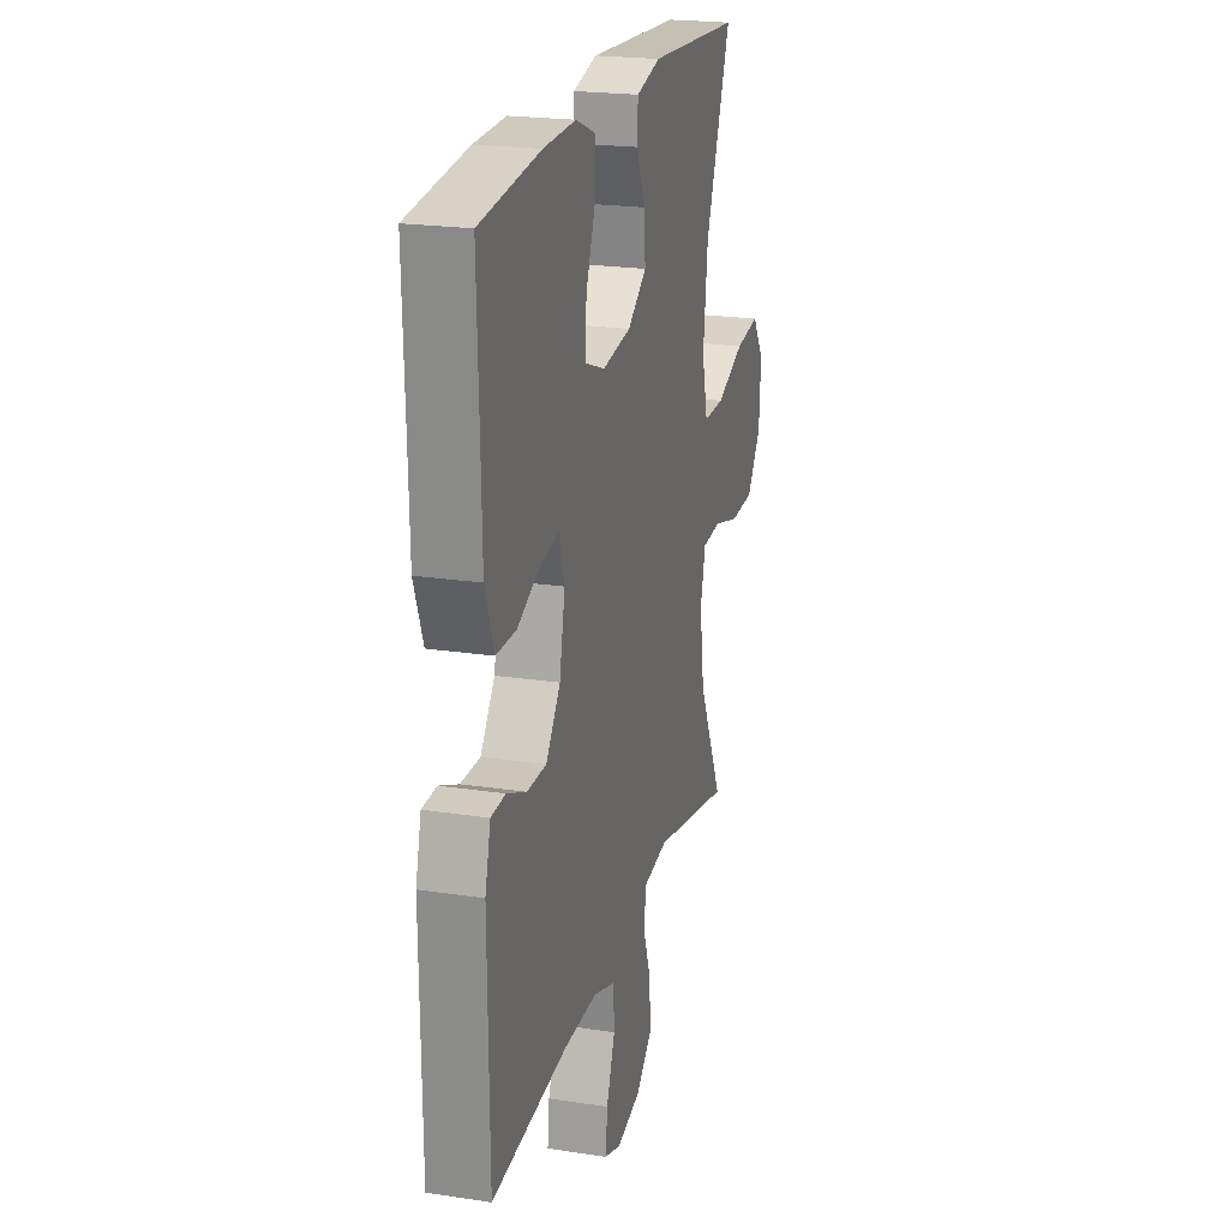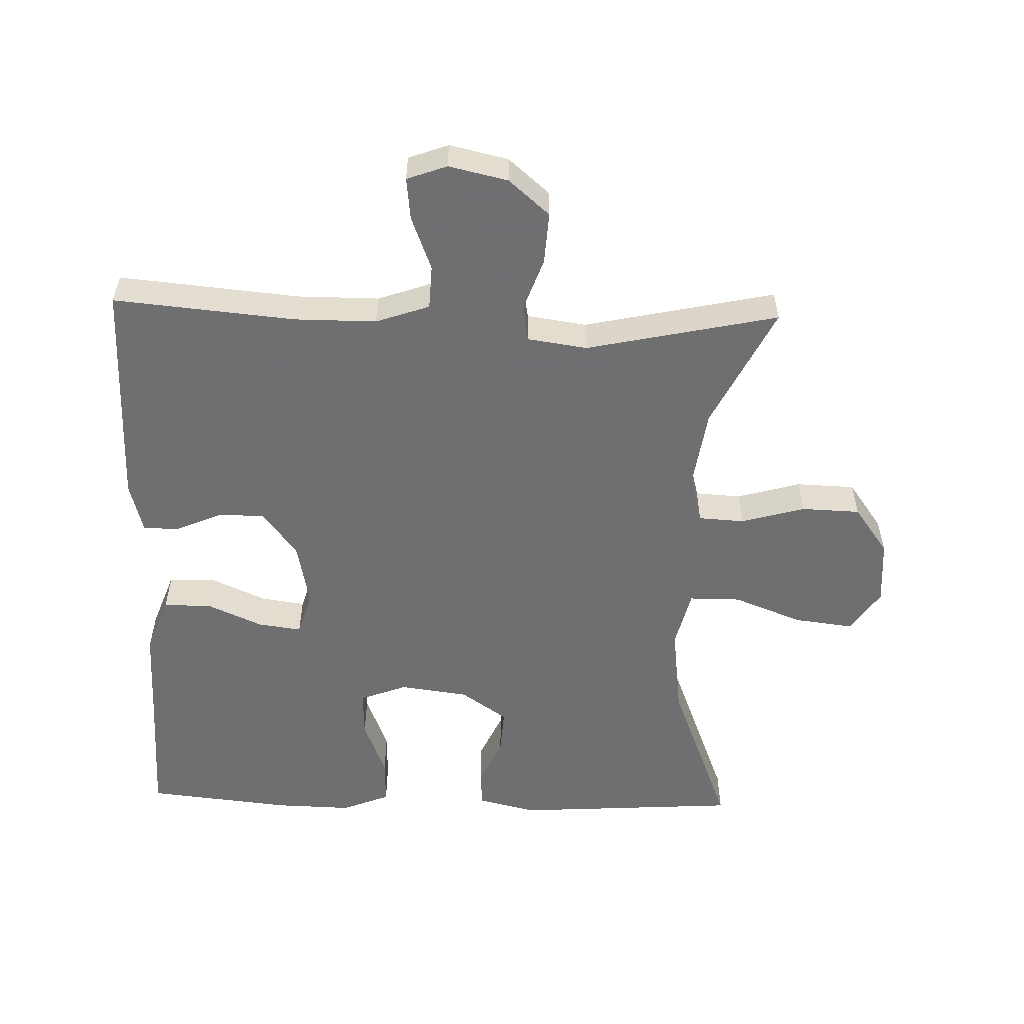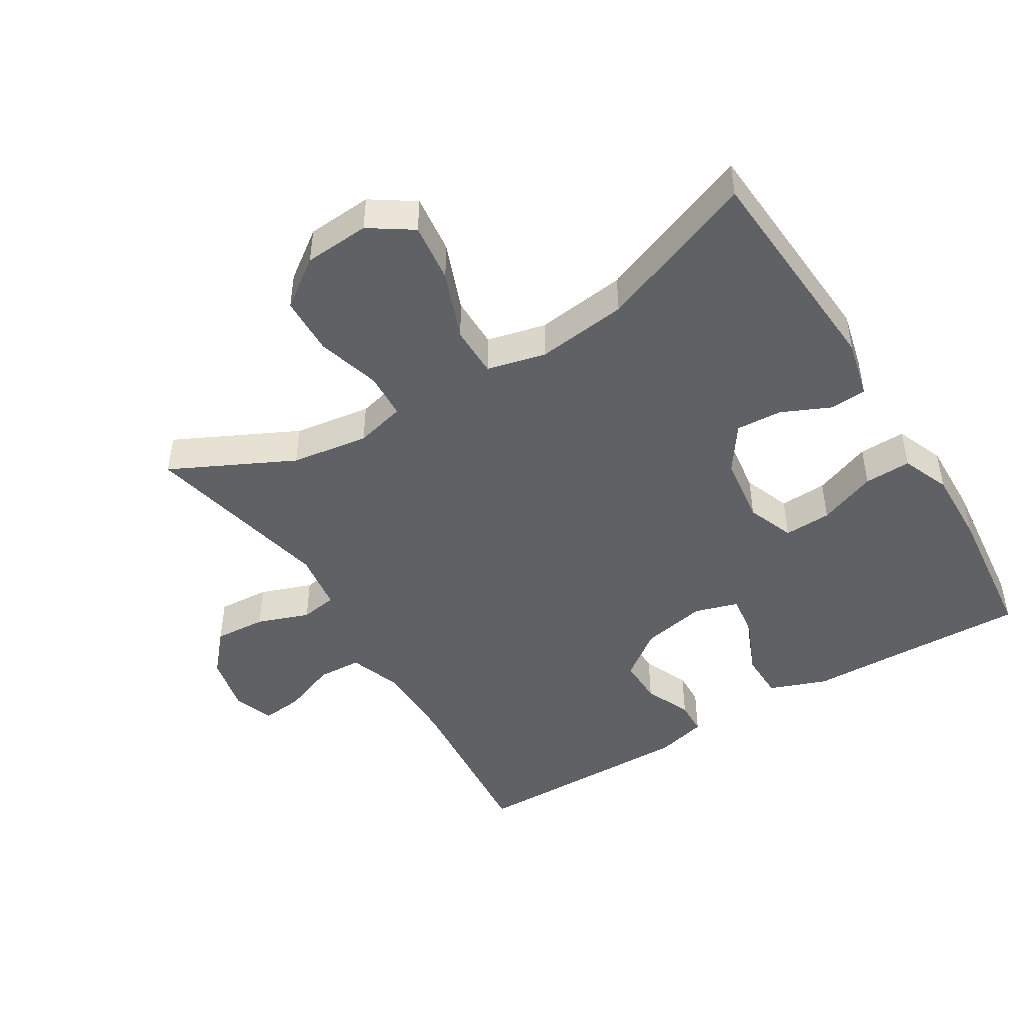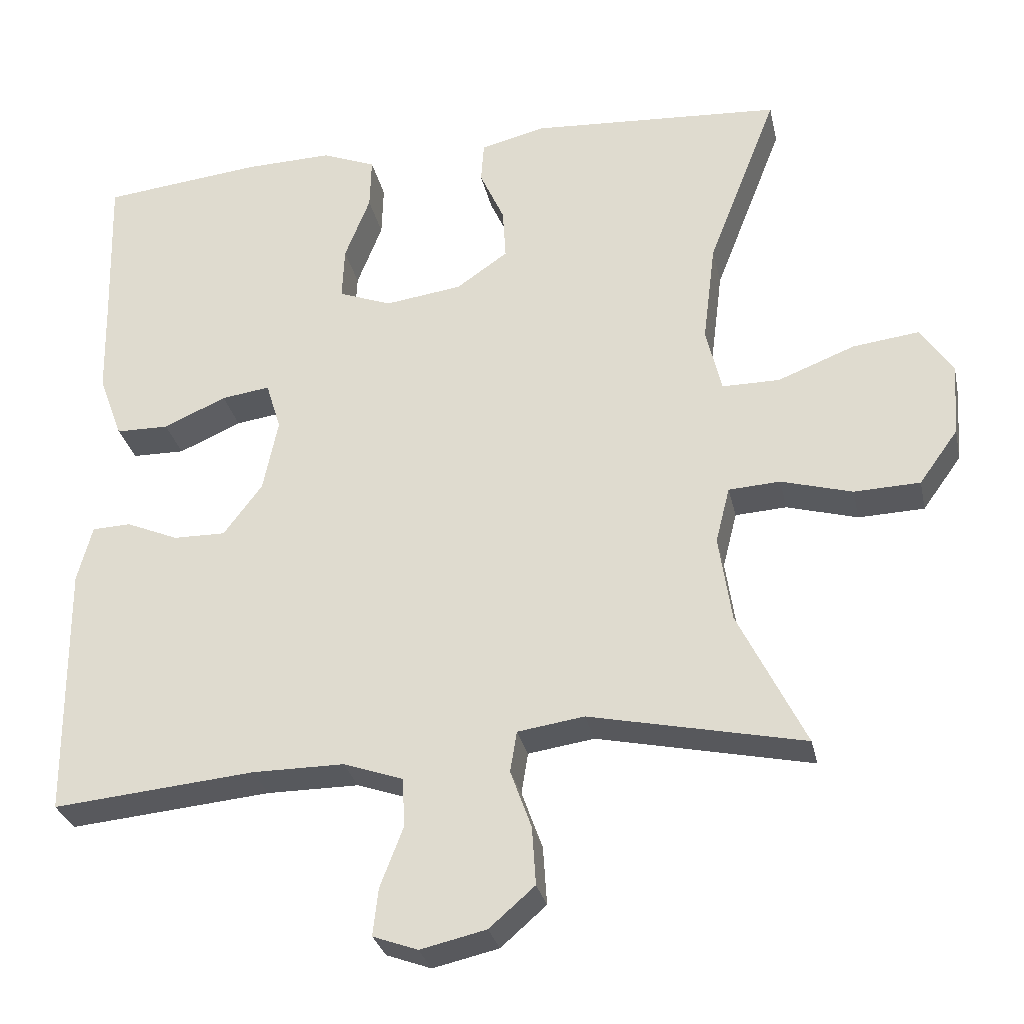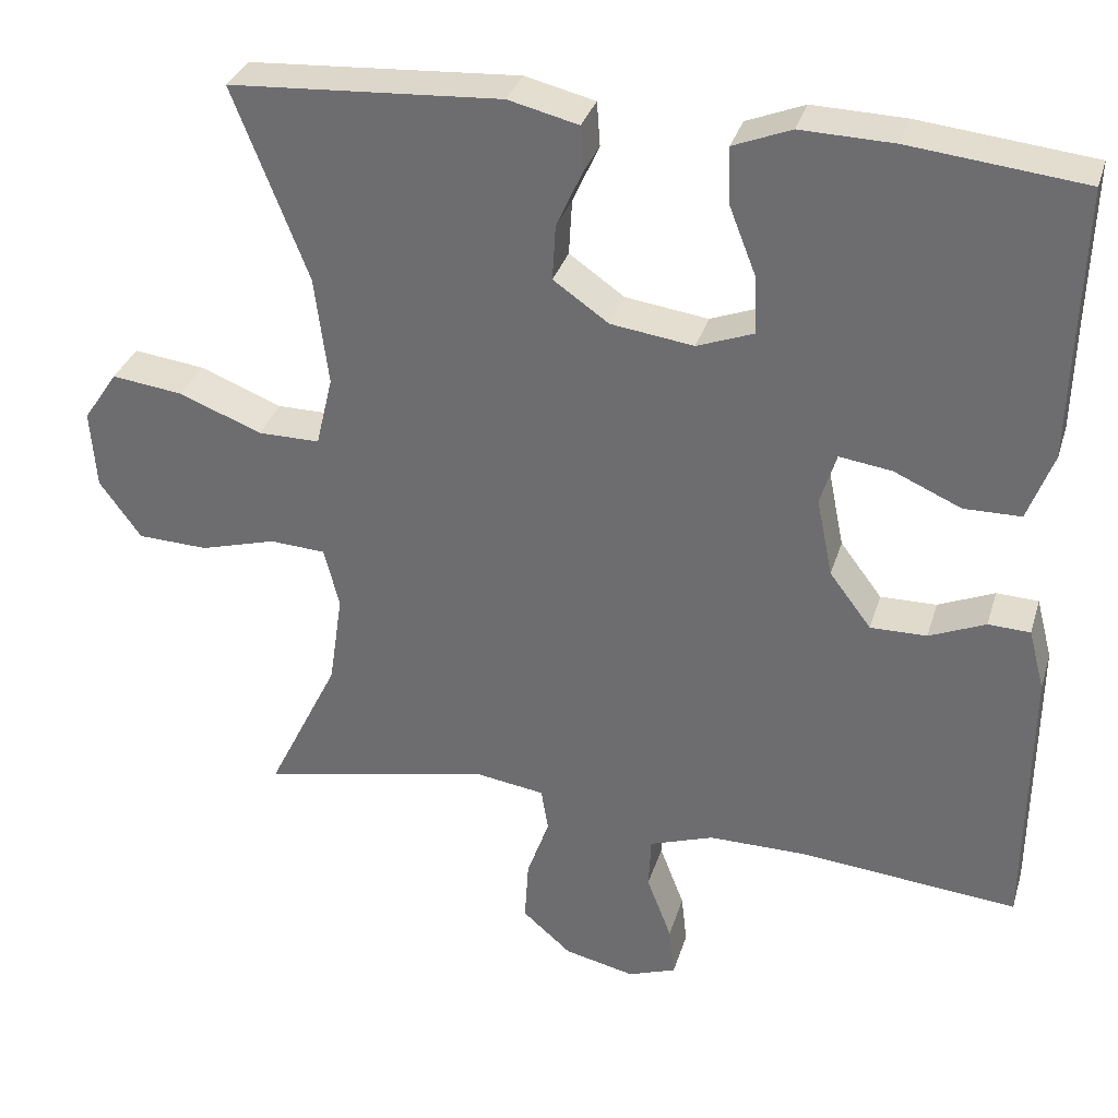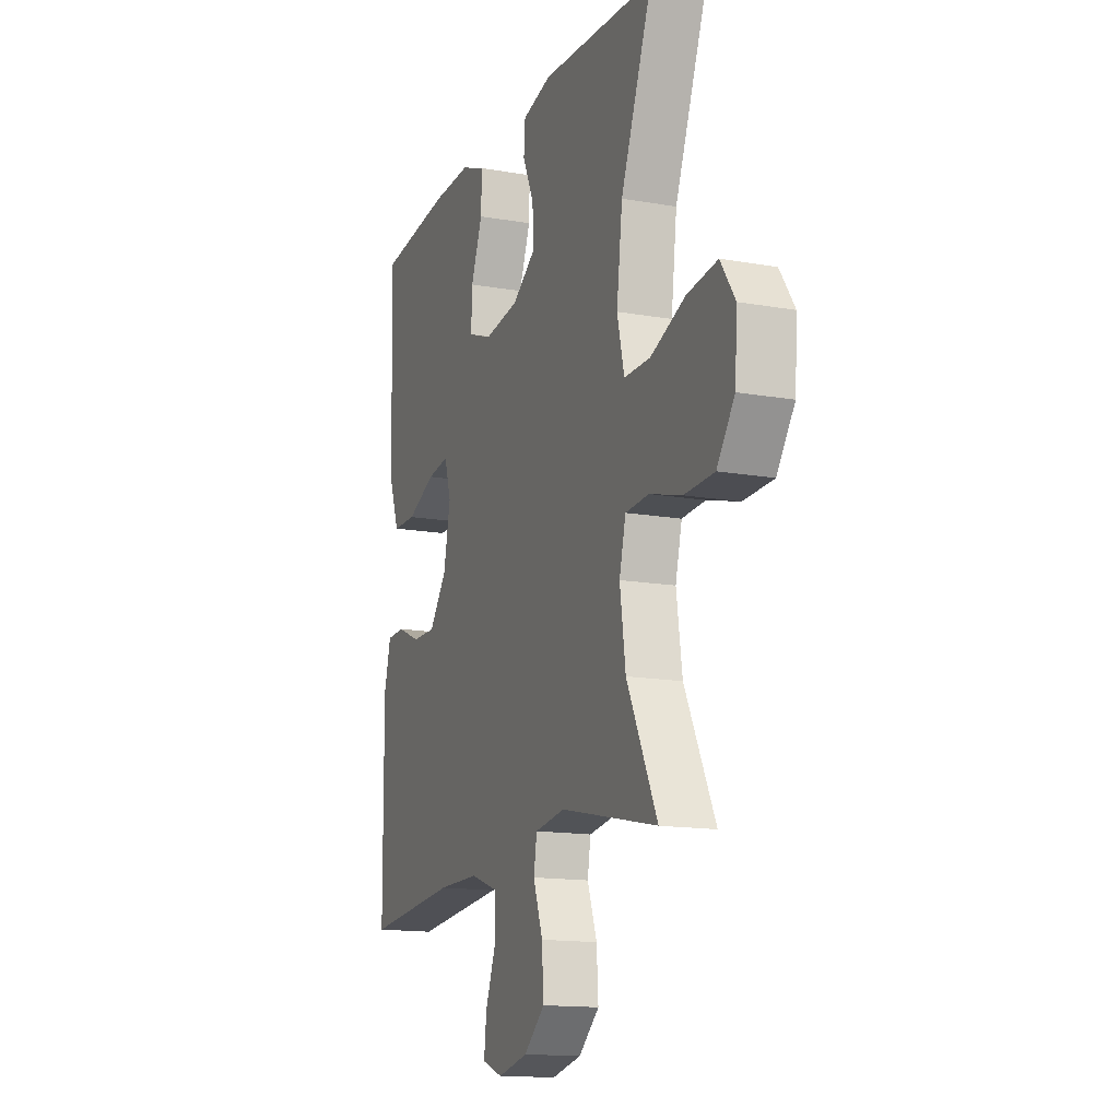
<metadata>
{"format":"obj","ext":"obj","renderer":"f3d","projection":"perspective","resolution":1024,"background":"white","views":[{"elev":21.8,"azim":104.9,"up":"+Z"},{"elev":-54.7,"azim":178.3,"up":"+Y"},{"elev":-46.4,"azim":-58.5,"up":"+Y"},{"elev":-29.7,"azim":-167.9,"up":"+Z"},{"elev":32.9,"azim":16.0,"up":"+Z"},{"elev":-14.6,"azim":-111.0,"up":"+Z"}]}
</metadata>
<code>
v 0.5 0.07 -0.5
v 0.229 0.07 -0.475
v 0.106 0.07 -0.475
v 0.026 0.07 -0.503
v 0.023 0.07 -0.569
v 0.054 0.07 -0.65
v 0.061 0.07 -0.713
v 0.001 0.07 -0.735
v -0.087 0.07 -0.715
v -0.148 0.07 -0.662
v -0.143 0.07 -0.584
v -0.115 0.07 -0.506
v -0.124 0.07 -0.451
v -0.213 0.07 -0.438
v -0.5 0.07 -0.5
v -0.41 0.07 -0.317
v -0.393 0.07 -0.201
v -0.412 0.07 -0.126
v -0.481 0.07 -0.122
v -0.576 0.07 -0.149
v -0.664 0.07 -0.146
v -0.716 0.07 -0.074
v -0.723 0.07 0.024
v -0.68 0.07 0.088
v -0.591 0.07 0.077
v -0.488 0.07 0.037
v -0.411 0.07 0.037
v -0.39 0.07 0.125
v -0.407 0.07 0.261
v -0.5 0.07 0.5
v -0.162 0.07 0.522
v -0.075 0.07 0.501
v -0.071 0.07 0.446
v -0.104 0.07 0.373
v -0.108 0.07 0.304
v -0.039 0.07 0.256
v 0.064 0.07 0.242
v 0.135 0.07 0.269
v 0.132 0.07 0.34
v 0.098 0.07 0.427
v 0.096 0.07 0.497
v 0.168 0.07 0.526
v 0.284 0.07 0.523
v 0.5 0.07 0.5
v 0.494 0.07 0.297
v 0.491 0.07 0.163
v 0.459 0.07 0.077
v 0.388 0.07 0.076
v 0.304 0.07 0.113
v 0.239 0.07 0.122
v 0.219 0.07 0.057
v 0.239 0.07 -0.041
v 0.291 0.07 -0.11
v 0.361 0.07 -0.109
v 0.431 0.07 -0.079
v 0.483 0.07 -0.081
v 0.503 0.07 -0.157
v 0.5 0 -0.5
v 0.229 0 -0.475
v 0.106 0 -0.475
v 0.026 0 -0.503
v 0.023 0 -0.569
v 0.054 0 -0.65
v 0.061 0 -0.713
v 0.001 0 -0.735
v -0.087 0 -0.715
v -0.148 0 -0.662
v -0.143 0 -0.584
v -0.115 0 -0.506
v -0.124 0 -0.451
v -0.213 0 -0.438
v -0.5 0 -0.5
v -0.41 0 -0.317
v -0.393 0 -0.201
v -0.412 0 -0.126
v -0.481 0 -0.122
v -0.576 0 -0.149
v -0.664 0 -0.146
v -0.716 0 -0.074
v -0.723 0 0.024
v -0.68 0 0.088
v -0.591 0 0.077
v -0.488 0 0.037
v -0.411 0 0.037
v -0.39 0 0.125
v -0.407 0 0.261
v -0.5 0 0.5
v -0.162 0 0.522
v -0.075 0 0.501
v -0.071 0 0.446
v -0.104 0 0.373
v -0.108 0 0.304
v -0.039 0 0.256
v 0.064 0 0.242
v 0.135 0 0.269
v 0.132 0 0.34
v 0.098 0 0.427
v 0.096 0 0.497
v 0.168 0 0.526
v 0.284 0 0.523
v 0.5 0 0.5
v 0.494 0 0.297
v 0.491 0 0.163
v 0.459 0 0.077
v 0.388 0 0.076
v 0.304 0 0.113
v 0.239 0 0.122
v 0.219 0 0.057
v 0.239 0 -0.041
v 0.291 0 -0.11
v 0.361 0 -0.109
v 0.431 0 -0.079
v 0.483 0 -0.081
v 0.503 0 -0.157
f 57 1 2
f 56 57 2
f 55 56 2
f 54 55 2
f 53 54 2 3
f 52 53 3 4
f 51 52 4
f 50 51 4
f 47 48 49
f 46 47 49
f 45 46 49
f 45 49 50
f 44 45 50
f 43 44 50
f 42 43 50
f 41 42 50
f 40 41 50
f 39 40 50
f 38 39 50
f 37 38 50 4
f 32 33 34
f 31 32 34
f 30 31 34
f 29 30 34
f 28 29 34 35
f 27 28 35 36
f 24 25 26
f 23 24 26
f 22 23 26
f 21 22 26
f 20 21 26
f 19 20 26
f 18 19 26 27
f 36 37 4
f 27 36 4
f 18 27 4
f 17 18 4
f 10 11 12
f 9 10 12
f 8 9 12
f 7 8 12
f 6 7 12
f 5 6 12
f 5 12 13
f 4 5 13
f 16 17 4 13
f 14 15 16
f 13 14 16
f 59 58 114
f 59 114 113
f 59 113 112
f 59 112 111
f 60 59 111 110
f 61 60 110 109
f 61 109 108
f 61 108 107
f 106 105 104
f 106 104 103
f 106 103 102
f 107 106 102
f 107 102 101
f 107 101 100
f 107 100 99
f 107 99 98
f 107 98 97
f 107 97 96
f 107 96 95
f 61 107 95 94
f 91 90 89
f 91 89 88
f 91 88 87
f 91 87 86
f 92 91 86 85
f 93 92 85 84
f 83 82 81
f 83 81 80
f 83 80 79
f 83 79 78
f 83 78 77
f 83 77 76
f 84 83 76 75
f 61 94 93
f 61 93 84
f 61 84 75
f 61 75 74
f 69 68 67
f 69 67 66
f 69 66 65
f 69 65 64
f 69 64 63
f 69 63 62
f 70 69 62
f 70 62 61
f 70 61 74 73
f 73 72 71
f 73 71 70
f 1 58 59 2
f 2 59 60 3
f 3 60 61 4
f 4 61 62 5
f 5 62 63 6
f 6 63 64 7
f 7 64 65 8
f 8 65 66 9
f 9 66 67 10
f 10 67 68 11
f 11 68 69 12
f 12 69 70 13
f 13 70 71 14
f 14 71 72 15
f 15 72 73 16
f 16 73 74 17
f 17 74 75 18
f 18 75 76 19
f 19 76 77 20
f 20 77 78 21
f 21 78 79 22
f 22 79 80 23
f 23 80 81 24
f 24 81 82 25
f 25 82 83 26
f 26 83 84 27
f 27 84 85 28
f 28 85 86 29
f 29 86 87 30
f 30 87 88 31
f 31 88 89 32
f 32 89 90 33
f 33 90 91 34
f 34 91 92 35
f 35 92 93 36
f 36 93 94 37
f 37 94 95 38
f 38 95 96 39
f 39 96 97 40
f 40 97 98 41
f 41 98 99 42
f 42 99 100 43
f 43 100 101 44
f 44 101 102 45
f 45 102 103 46
f 46 103 104 47
f 47 104 105 48
f 48 105 106 49
f 49 106 107 50
f 50 107 108 51
f 51 108 109 52
f 52 109 110 53
f 53 110 111 54
f 54 111 112 55
f 55 112 113 56
f 56 113 114 57
f 57 114 58 1

</code>
